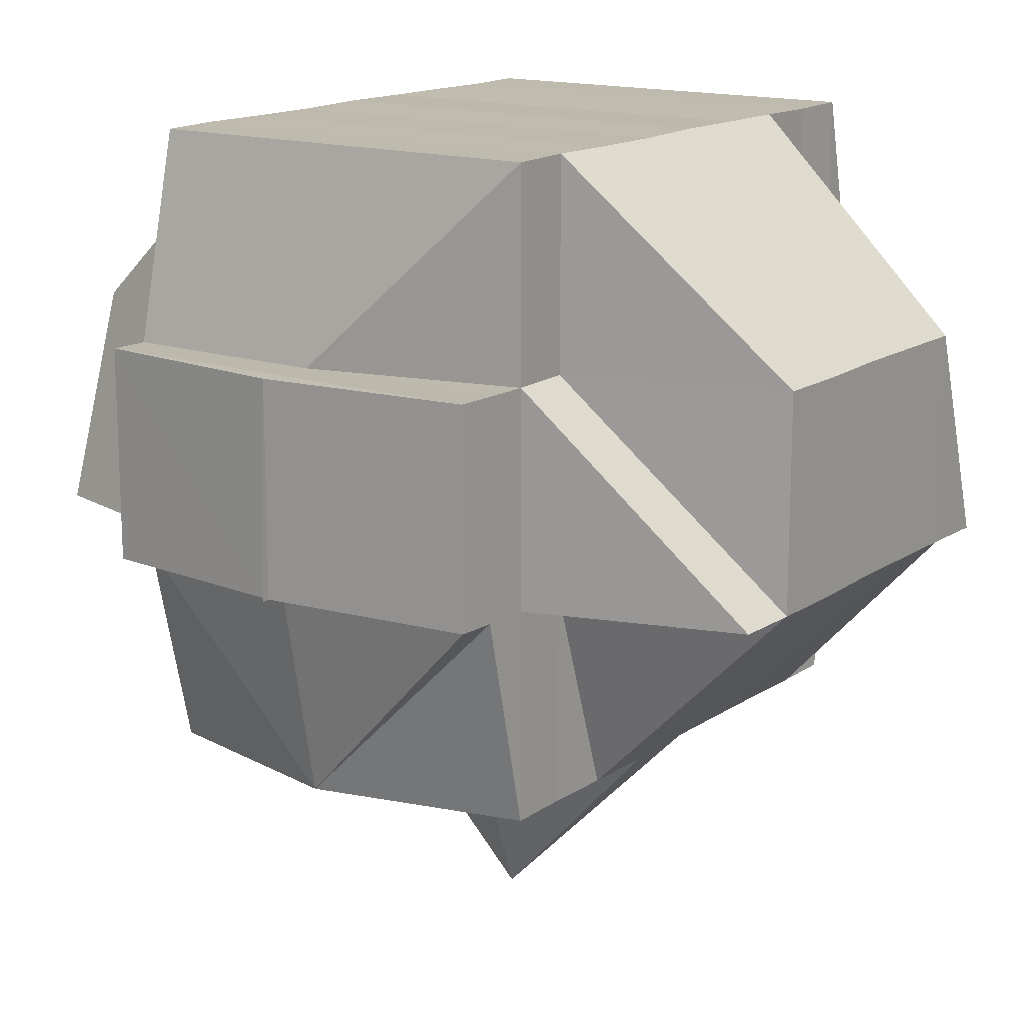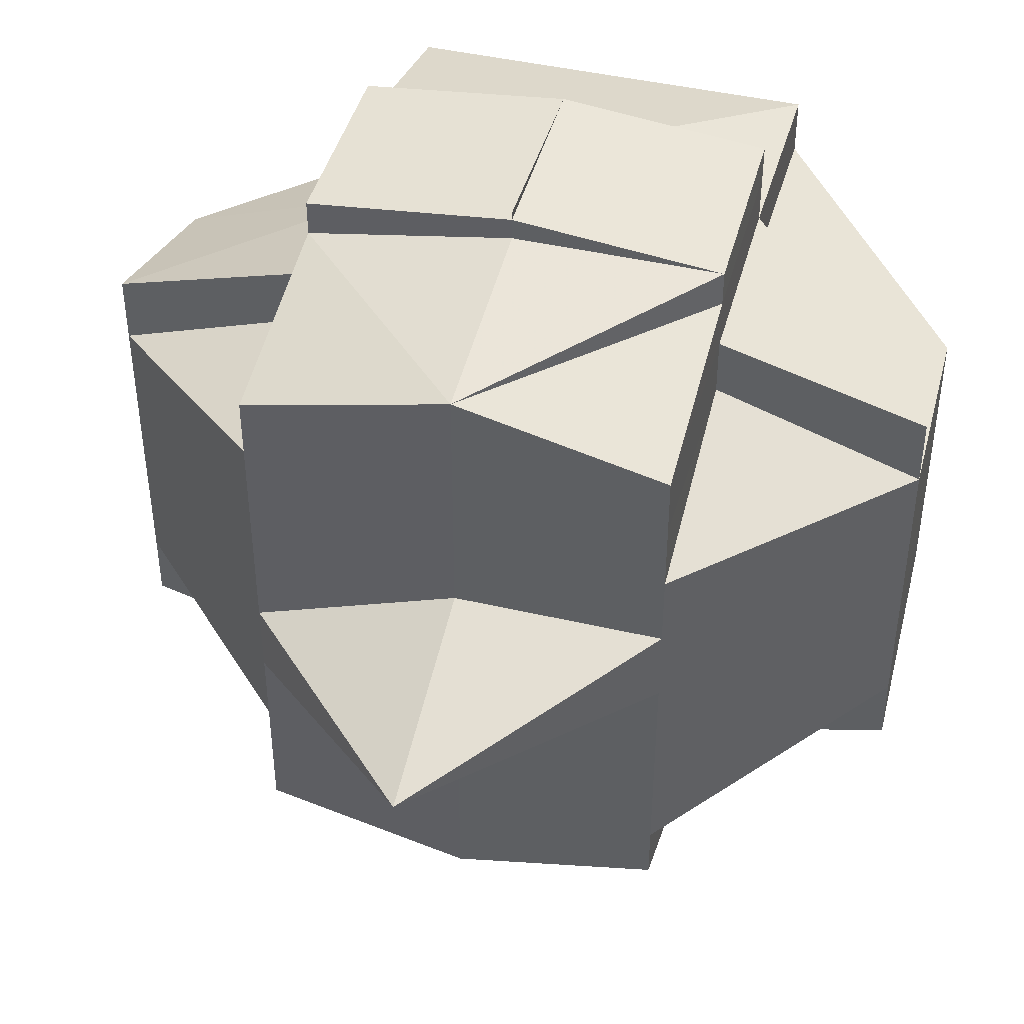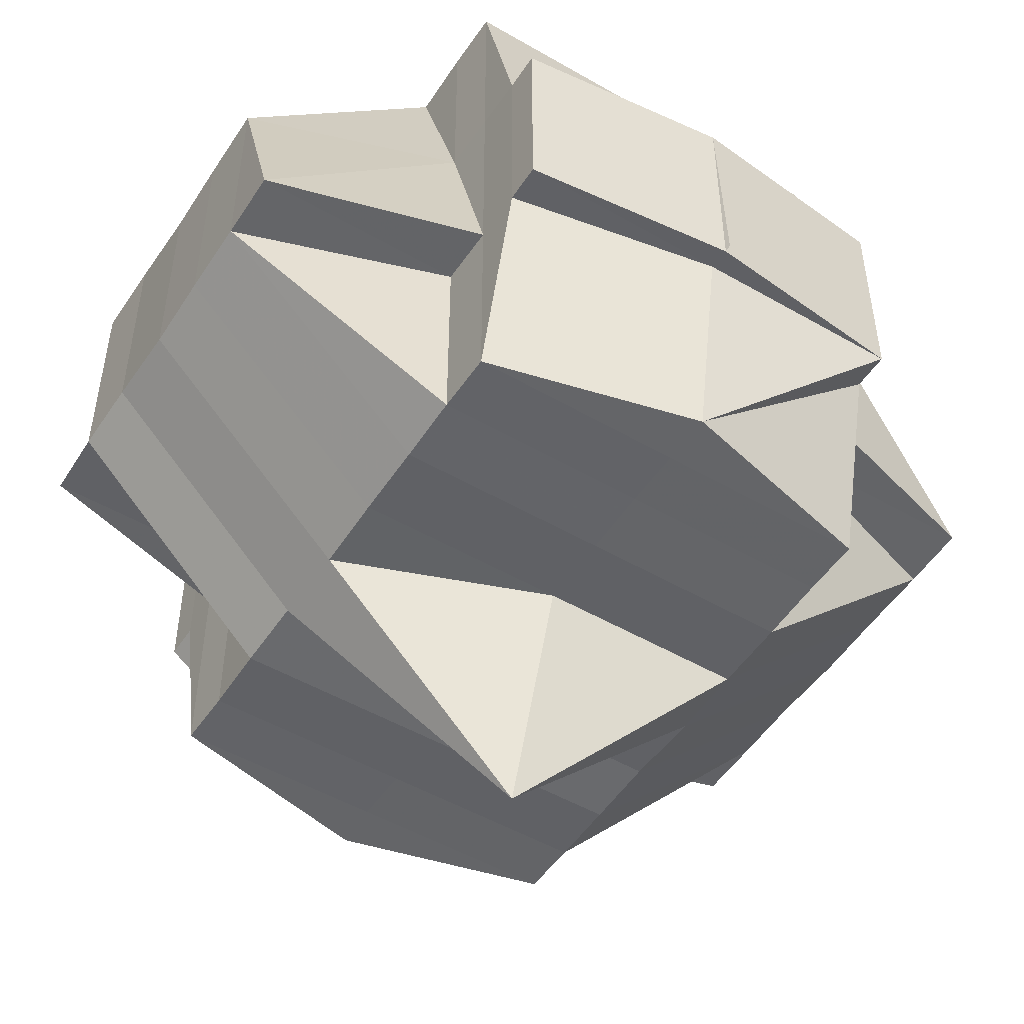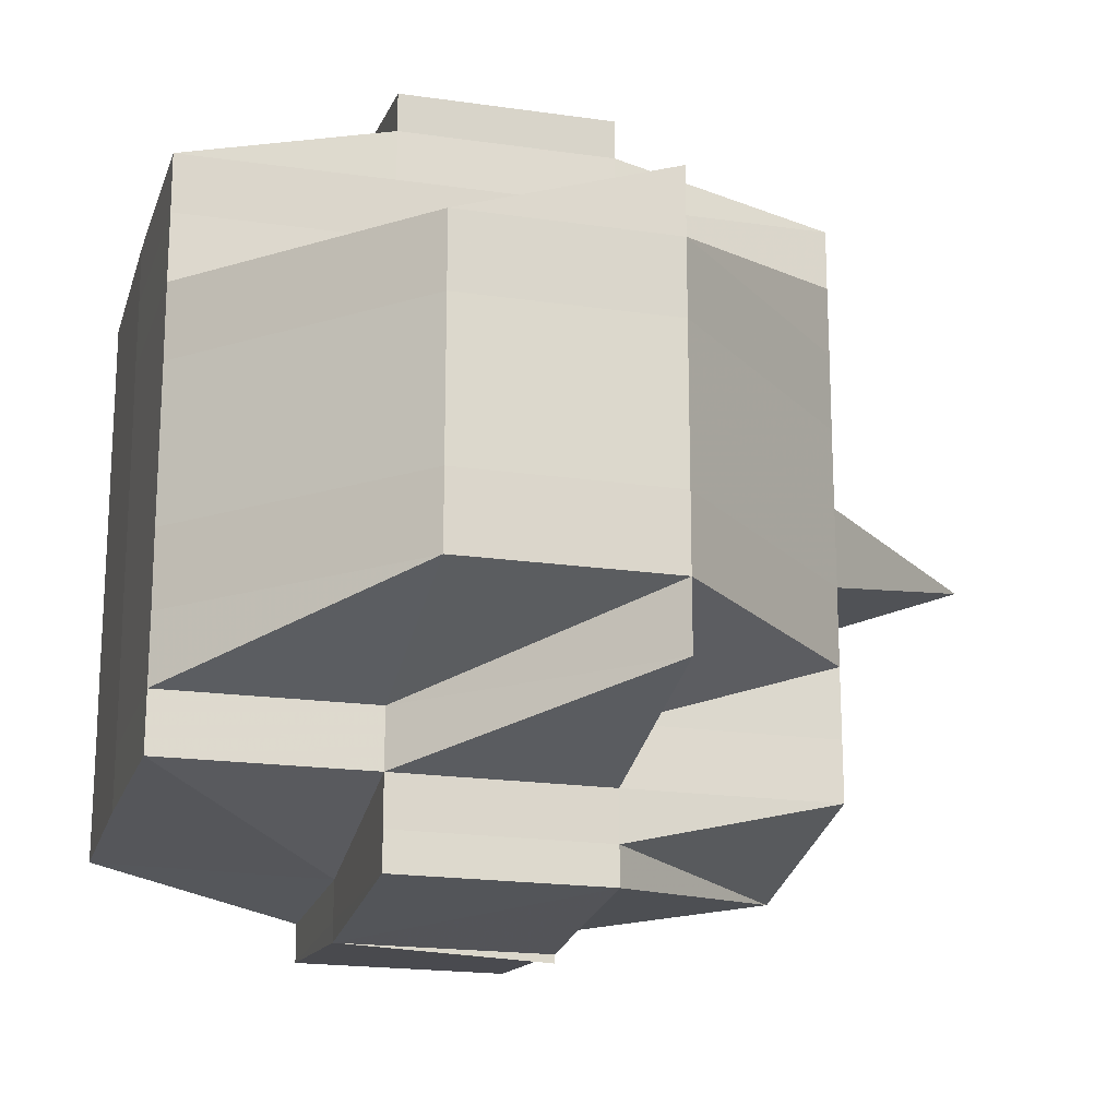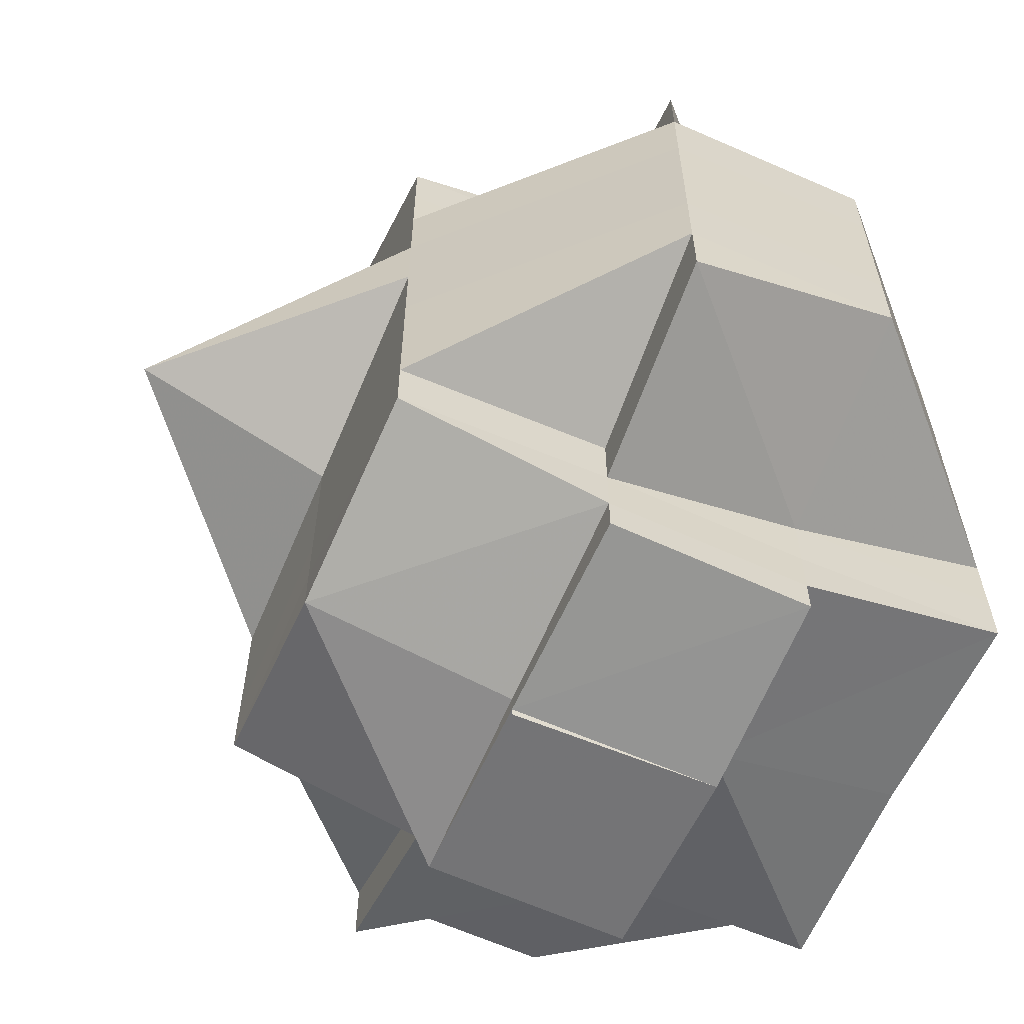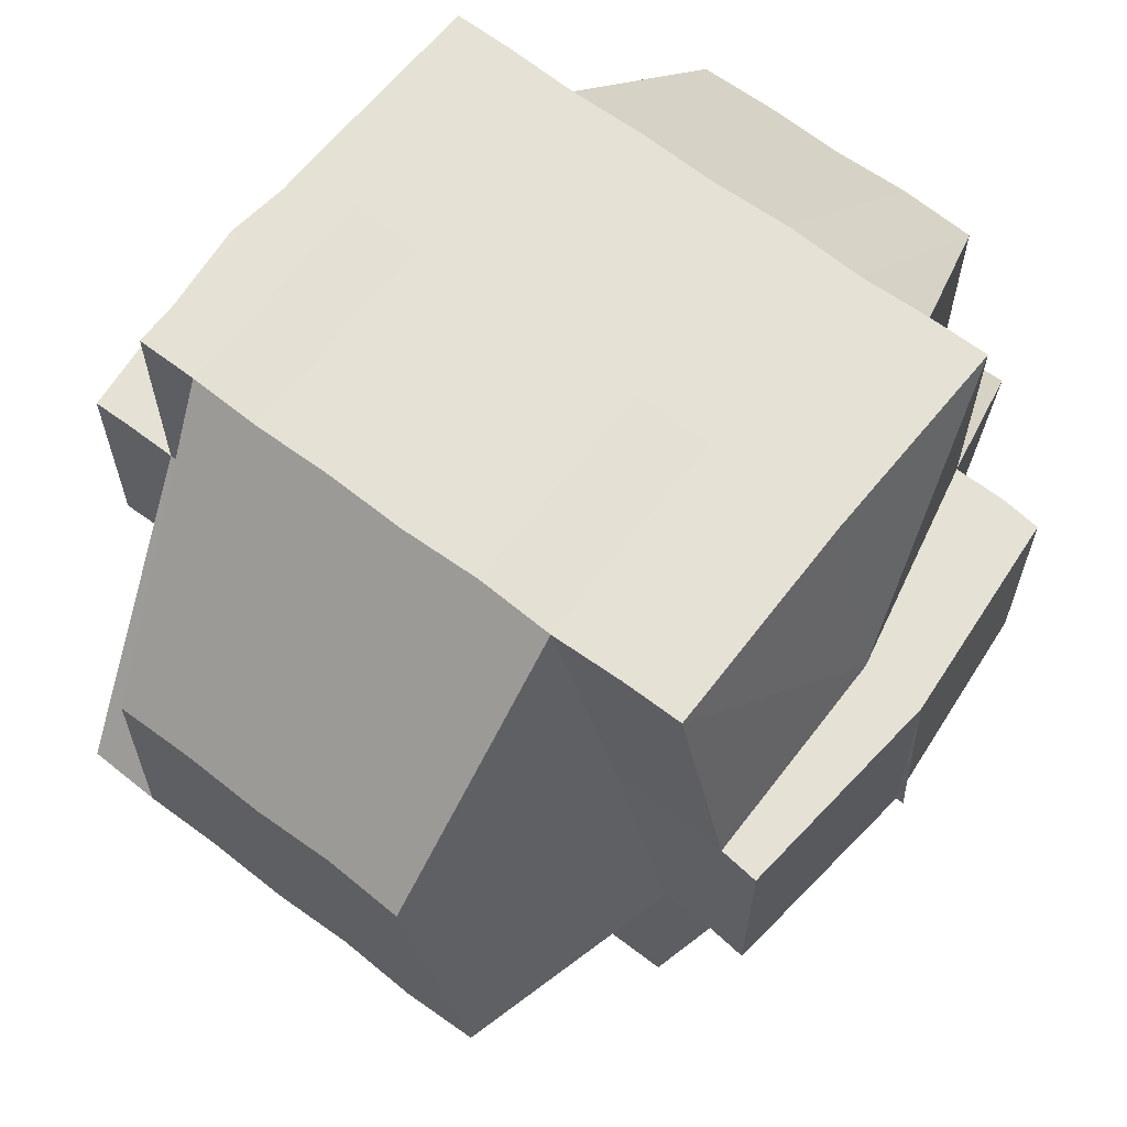
<metadata>
{"format":"obj","ext":"obj","renderer":"f3d","projection":"perspective","resolution":1024,"background":"white","views":[{"elev":15.4,"azim":35.6,"up":"+Y"},{"elev":43.7,"azim":15.4,"up":"+Z"},{"elev":-50.5,"azim":-32.3,"up":"+Y"},{"elev":-18.8,"azim":-105.3,"up":"+Z"},{"elev":-61.7,"azim":66.2,"up":"+Z"},{"elev":64.4,"azim":-52.1,"up":"+Y"}]}
</metadata>
<code>
o 781
v 2157 1876 11.05
v 2157 1876 11.05
v 2157 1876 11.05
v 2157 1876 11.05
v 2157 1876 11.05
v 2157 1876 11.05
v 2157 1876 11.05
v 2157 1876 11.05
v 2157 1876 11.05
v 2157 1876 11.05
v 2157 1876 11.05
v 2157 1876 11.05
v 2157 1876 11.05
v 2157 1876 11.05
v 2157 1876 11.05
v 2157 1876 11.05
v 2157 1876 11.05
v 2157 1876 11.05
v 2157 1876 11.06
v 2157 1876 11.05
v 2157 1876 11.05
v 2157 1876 11.05
v 2157 1876 11.05
v 2157 1876 11.06
v 2157 1876 11.05
v 2157 1876 11.06
v 2157 1876 11.06
v 2157 1876 11.06
v 2157 1876 11.06
v 2157 1876 11.06
v 2157 1876 11.06
v 2157 1876 11.06
v 2157 1876 11.06
v 2157 1876 11.06
v 2157 1876 11.05
v 2157 1876 11.06
v 2157 1876 11.06
v 2157 1876 11.06
v 2157 1876 11.06
v 2157 1876 11.06
v 2157 1876 11.06
v 2157 1876 11.06
v 2157 1876 11.06
v 2157 1876 11.06
v 2157 1876 11.06
v 2157 1876 11.06
v 2157 1876 11.06
v 2157 1876 11.06
v 2157 1876 11.06
v 2157 1876 11.07
v 2157 1876 11.07
v 2157 1876 11.07
v 2157 1876 11.07
v 2157 1876 11.07
v 2157 1876 11.06
v 2157 1876 11.07
v 2157 1876 11.07
v 2157 1876 11.07
v 2157 1876 11.07
v 2157 1876 11.06
v 2157 1876 11.07
v 2157 1876 11.06
v 2157 1876 11.06
v 2157 1876 11.06
v 2157 1876 11.06
v 2157 1876 11.06
v 2157 1876 11.07
v 2157 1876 11.06
v 2157 1876 11.06
v 2157 1876 11.06
v 2157 1876 11.06
v 2157 1876 11.06
v 2157 1876 11.06
v 2157 1876 11.06
v 2157 1876 11.05
v 2157 1876 11.05
v 2157 1876 11.05
v 2157 1876 11.05
v 2157 1876 11.05
v 2157 1876 11.06
v 2157 1876 11.06
v 2157 1876 11.06
v 2157 1876 11.06
v 2157 1876 11.06
v 2157 1876 11.05
v 2157 1876 11.06
v 2157 1876 11.05
v 2157 1876 11.06
v 2157 1876 11.06
v 2157 1876 11.06
v 2157 1876 11.05
v 2157 1876 11.05
v 2157 1876 11.05
v 2157 1876 11.06
v 2157 1876 11.06
v 2157 1876 11.06
v 2157 1876 11.06
v 2157 1876 11.06
v 2157 1876 11.05
v 2157 1876 11.05
v 2157 1876 11.06
v 2157 1876 11.06
v 2157 1876 11.05
v 2157 1876 11.05
v 2157 1876 11.06
v 2157 1876 11.06
v 2157 1876 11.06
v 2157 1876 11.06
v 2157 1876 11.06
v 2157 1876 11.07
v 2157 1876 11.07
v 2157 1876 11.07
v 2157 1876 11.07
v 2157 1876 11.06
v 2157 1876 11.07
v 2157 1876 11.07
v 2157 1876 11.07
v 2157 1876 11.08
v 2157 1876 11.07
v 2157 1876 11.08
v 2157 1876 11.08
v 2157 1876 11.08
v 2157 1876 11.08
v 2157 1876 11.08
v 2157 1876 11.08
v 2157 1876 11.08
v 2157 1876 11.08
v 2157 1876 11.08
v 2157 1876 11.08
v 2157 1876 11.08
v 2157 1876 11.08
v 2157 1876 11.08
v 2157 1876 11.08
v 2157 1876 11.08
v 2157 1876 11.08
v 2157 1876 11.08
v 2157 1876 11.08
v 2157 1876 11.08
v 2157 1876 11.09
v 2157 1876 11.09
v 2157 1876 11.09
v 2157 1876 11.08
v 2157 1876 11.09
v 2157 1876 11.08
v 2157 1876 11.09
v 2157 1876 11.09
v 2157 1876 11.09
v 2157 1876 11.09
v 2157 1876 11.09
v 2157 1876 11.08
v 2157 1876 11.08
v 2157 1876 11.08
v 2157 1876 11.08
v 2157 1876 11.08
v 2157 1876 11.08
v 2157 1876 11.08
v 2157 1876 11.08
v 2157 1876 11.08
v 2157 1876 11.08
v 2157 1876 11.07
v 2157 1876 11.08
v 2157 1876 11.07
v 2157 1876 11.07
v 2157 1876 11.07
v 2157 1876 11.07
v 2157 1876 11.08
v 2157 1876 11.08
v 2157 1876 11.08
v 2157 1876 11.08
v 2157 1876 11.06
v 2157 1876 11.06
v 2157 1876 11.06
v 2157 1876 11.08
v 2157 1876 11.06
v 2157 1876 11.06
v 2157 1876 11.06
v 2157 1876 11.06
v 2157 1876 11.07
v 2157 1876 11.07
v 2157 1876 11.07
v 2157 1876 11.07
v 2157 1876 11.08
v 2157 1876 11.07
v 2157 1876 11.08
v 2157 1876 11.08
v 2157 1876 11.08
v 2157 1876 11.08
v 2157 1876 11.08
v 2157 1876 11.08
v 2157 1876 11.08
v 2157 1876 11.08
v 2157 1876 11.08
v 2157 1876 11.09
v 2157 1876 11.08
v 2157 1876 11.07
v 2157 1876 11.08
v 2157 1876 11.08
v 2157 1876 11.08
v 2157 1876 11.08
v 2157 1876 11.08
v 2157 1876 11.08
v 2157 1876 11.08
v 2157 1876 11.08
v 2157 1876 11.08
v 2157 1876 11.08
v 2157 1876 11.08
v 2157 1876 11.08
v 2157 1876 11.08
v 2157 1876 11.09
v 2157 1876 11.08
v 2157 1876 11.09
v 2157 1876 11.08
v 2157 1876 11.09
v 2157 1876 11.08
v 2157 1876 11.09
v 2157 1876 11.09
v 2157 1876 11.09
v 2157 1876 11.09
v 2157 1876 11.09
v 2157 1876 11.09
v 2157 1876 11.09
v 2157 1876 11.09
v 2157 1876 11.09
v 2157 1876 11.09
v 2157 1876 11.09
v 2157 1876 11.09
v 2157 1876 11.09
v 2157 1876 11.09
v 2157 1876 11.08
v 2157 1876 11.09
v 2157 1876 11.09
v 2157 1876 11.09
v 2157 1876 11.09
v 2157 1876 11.09
v 2157 1876 11.09
v 2157 1876 11.09
v 2157 1876 11.09
v 2157 1876 11.09
v 2157 1876 11.09
v 2157 1876 11.09
v 2157 1876 11.09
v 2157 1876 11.05
v 2157 1876 11.05
v 2157 1876 11.05
v 2157 1876 11.05
v 2157 1876 11.05
v 2157 1876 11.06
v 2157 1876 11.06
v 2157 1876 11.06
v 2157 1876 11.06
v 2157 1876 11.06
v 2157 1876 11.06
v 2157 1876 11.06
v 2157 1876 11.06
v 2157 1876 11.08
v 2157 1876 11.08
v 2157 1876 11.08
v 2157 1876 11.08
v 2157 1876 11.08
v 2157 1876 11.08
v 2157 1876 11.08
v 2157 1876 11.08
v 2157 1876 11.08
v 2157 1876 11.08
v 2157 1876 11.08
v 2157 1876 11.09
v 2157 1876 11.09
v 2157 1876 11.09
v 2157 1876 11.09
v 2157 1876 11.09
f 1 2 3
f 4 5 3
f 1 6 7
f 6 8 9
f 4 10 11
f 10 12 13
f 14 15 9
f 16 14 7
f 17 18 14
f 18 19 20
f 21 22 15
f 14 21 23
f 21 24 22
f 25 21 14
f 26 27 24
f 28 29 27
f 26 28 30
f 31 28 26
f 32 33 21
f 34 32 35
f 33 36 21
f 33 26 36
f 37 38 33
f 39 26 33
f 39 31 26
f 40 31 39
f 41 40 39
f 41 39 42
f 43 41 42
f 42 44 45
f 46 47 42
f 47 48 41
f 49 40 41
f 49 50 40
f 40 51 31
f 50 51 40
f 51 52 31
f 31 52 28
f 50 53 51
f 52 54 28
f 28 54 55
f 51 56 52
f 53 56 51
f 52 57 54
f 56 57 52
f 54 58 55
f 57 59 54
f 54 59 58
f 55 58 60
f 57 61 59
f 55 60 62
f 62 60 63
f 60 64 65
f 62 65 66
f 58 67 60
f 68 69 62
f 60 67 70
f 71 68 72
f 30 62 72
f 72 62 73
f 74 72 75
f 72 73 76
f 77 72 76
f 77 78 79
f 73 80 76
f 81 82 80
f 82 83 84
f 76 80 85
f 80 86 85
f 76 85 87
f 88 89 86
f 86 90 85
f 91 92 87
f 85 90 93
f 86 94 90
f 84 94 86
f 90 95 93
f 93 95 25
f 96 97 95
f 95 98 99
f 93 99 100
f 97 101 102
f 103 93 104
f 104 93 16
f 102 105 106
f 107 106 108
f 109 49 102
f 109 110 49
f 110 50 49
f 111 110 109
f 110 112 50
f 112 53 50
f 113 112 110
f 111 113 110
f 114 111 109
f 113 115 112
f 112 116 53
f 115 116 112
f 116 117 53
f 53 117 56
f 115 118 116
f 117 119 56
f 56 119 57
f 119 61 57
f 117 120 119
f 116 121 117
f 121 120 117
f 118 121 116
f 121 122 120
f 120 123 119
f 119 123 61
f 124 125 118
f 122 126 127
f 128 129 126
f 130 122 121
f 118 130 121
f 125 131 130
f 132 130 118
f 133 134 132
f 130 135 122
f 136 135 130
f 135 137 138
f 136 139 135
f 135 139 128
f 140 139 136
f 139 141 128
f 128 141 142
f 139 143 141
f 142 141 144
f 141 145 144
f 146 147 145
f 147 148 149
f 144 149 150
f 144 150 151
f 142 144 152
f 152 151 153
f 152 144 154
f 155 156 152
f 157 155 123
f 158 152 123
f 123 152 159
f 123 159 61
f 61 159 160
f 61 160 59
f 159 161 160
f 59 160 162
f 59 162 58
f 58 162 67
f 160 163 162
f 160 161 163
f 162 164 67
f 162 163 164
f 67 164 165
f 67 165 70
f 166 167 161
f 167 168 169
f 154 169 161
f 70 165 170
f 70 170 84
f 84 170 94
f 94 171 172
f 161 169 173
f 170 114 94
f 114 174 171
f 94 114 175
f 175 176 177
f 161 173 163
f 170 178 114
f 165 178 170
f 178 111 114
f 165 179 178
f 178 180 111
f 179 180 178
f 180 113 111
f 164 179 165
f 180 181 113
f 181 115 113
f 181 182 115
f 182 118 115
f 183 181 180
f 179 183 180
f 184 182 181
f 183 184 181
f 184 185 182
f 186 185 187
f 185 188 189
f 190 191 188
f 192 193 190
f 194 184 183
f 195 183 179
f 195 194 183
f 164 195 179
f 163 195 164
f 163 173 195
f 173 194 195
f 194 196 184
f 173 197 194
f 197 196 194
f 169 197 173
f 197 198 196
f 196 198 199
f 169 200 197
f 196 201 202
f 198 203 201
f 204 198 205
f 206 200 169
f 200 207 208
f 206 209 200
f 200 209 210
f 210 211 212
f 213 209 214
f 215 216 209
f 217 218 209
f 209 218 219
f 216 220 218
f 220 221 222
f 223 220 224
f 218 225 226
f 218 226 227
f 228 227 229
f 224 143 230
f 143 231 232
f 143 232 233
f 234 235 143
f 235 236 237
f 238 235 239
f 240 234 140
f 193 240 140
f 140 222 241
f 190 140 136
f 219 140 190
f 242 87 11
f 243 244 242
f 87 245 246
f 87 246 13
f 247 248 249
f 250 251 248
f 252 253 254
f 255 256 257
f 258 259 256
f 260 261 262
f 263 264 265
f 266 267 268
f 269 267 270

</code>
